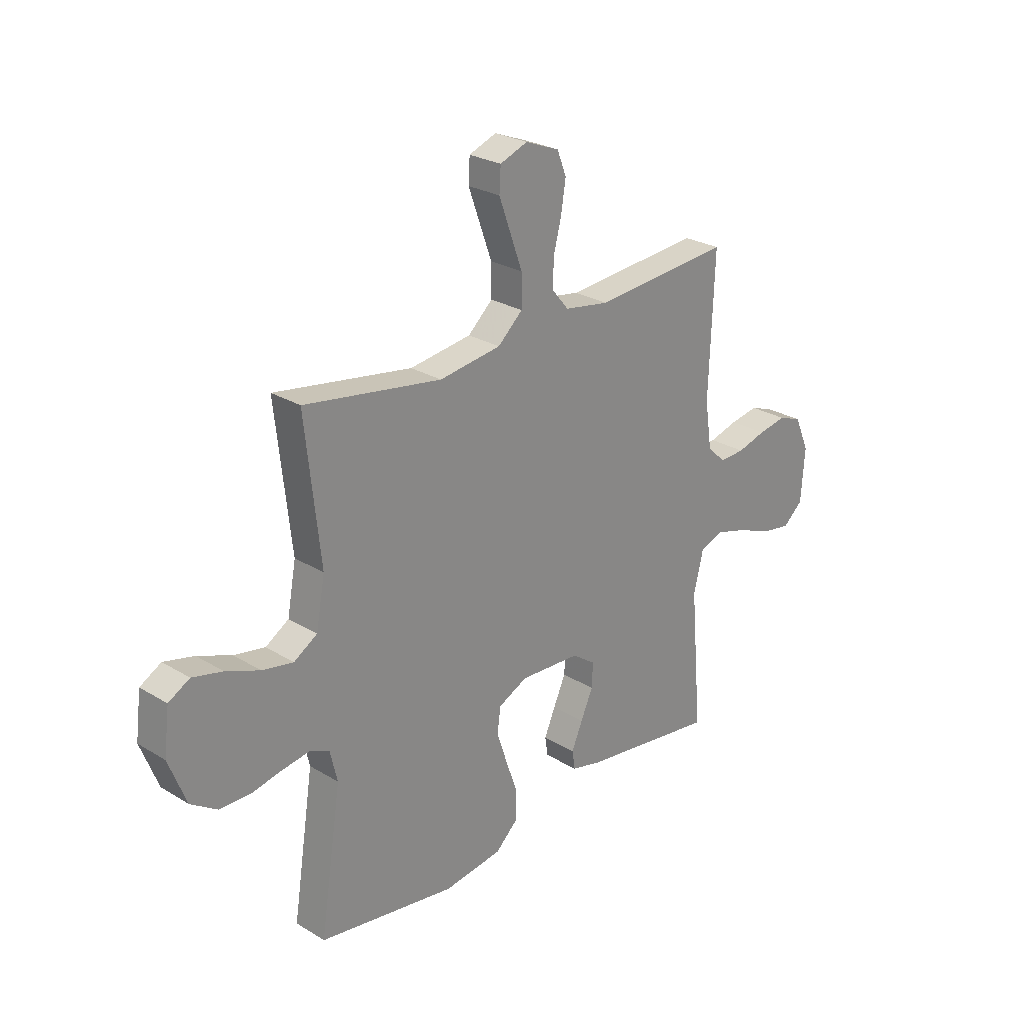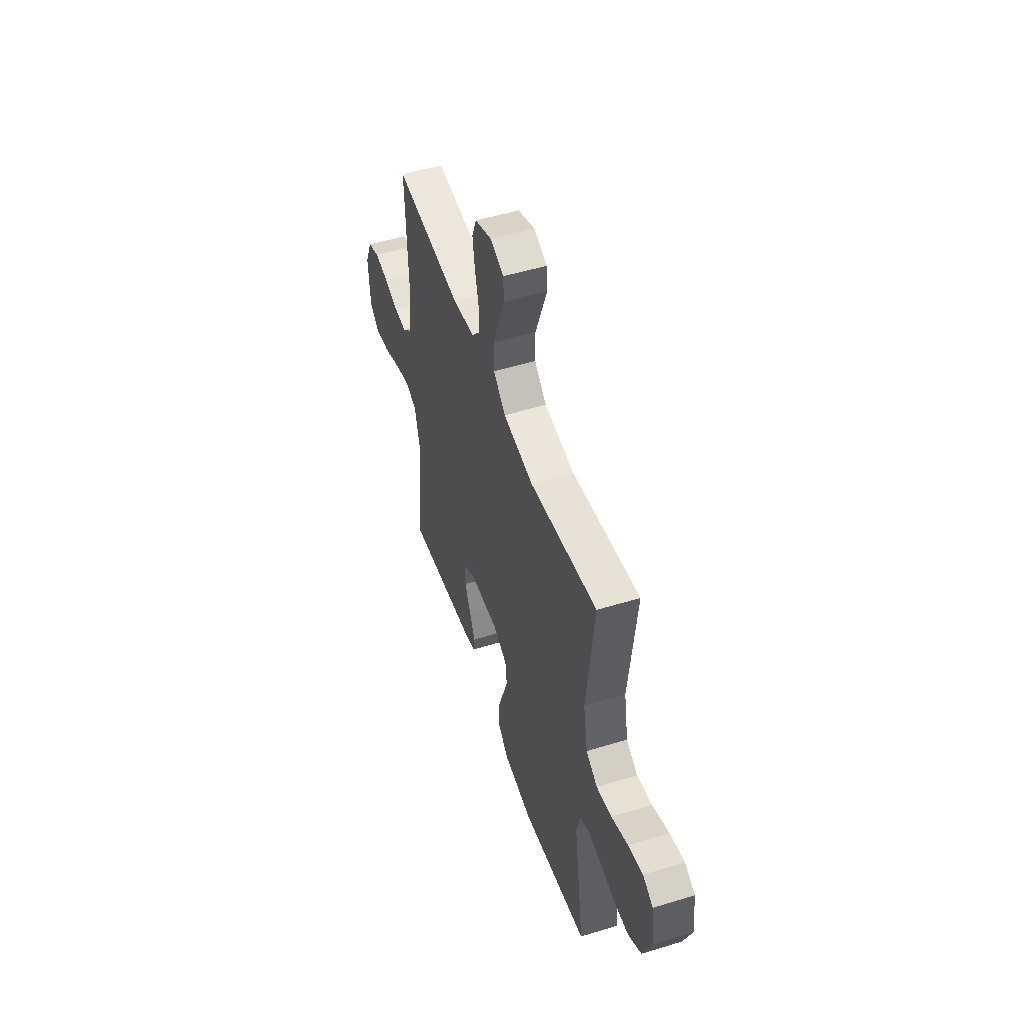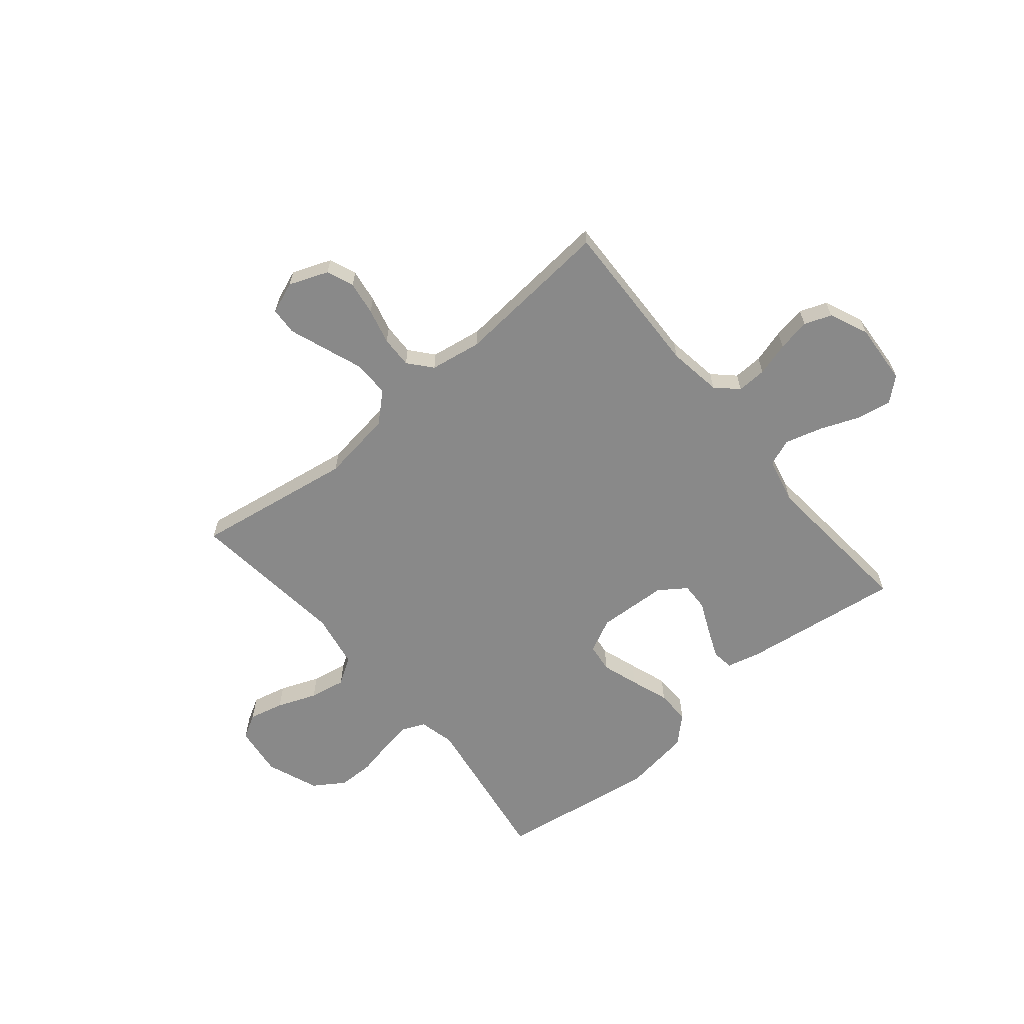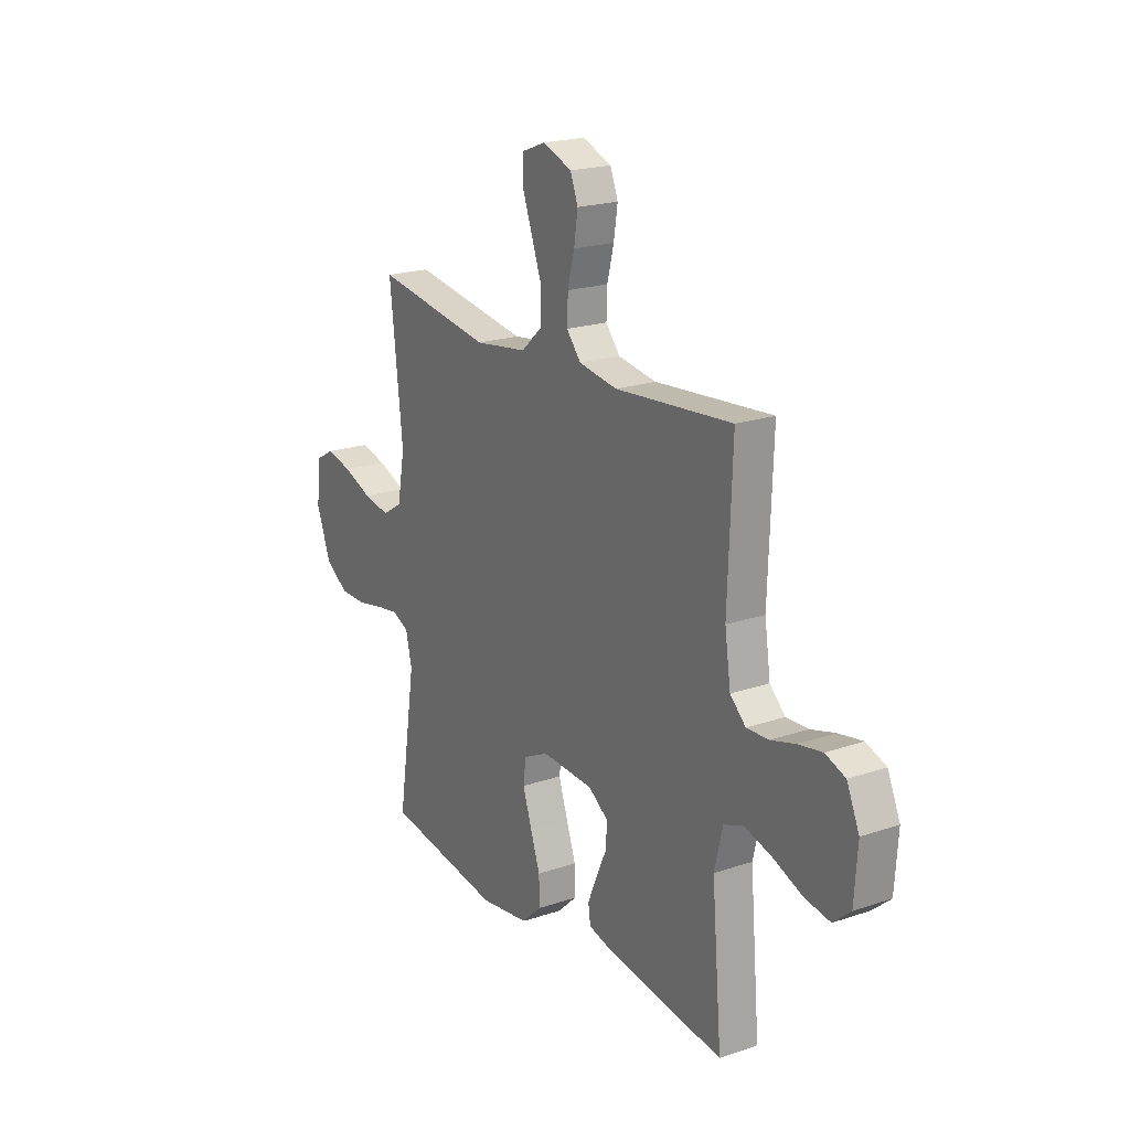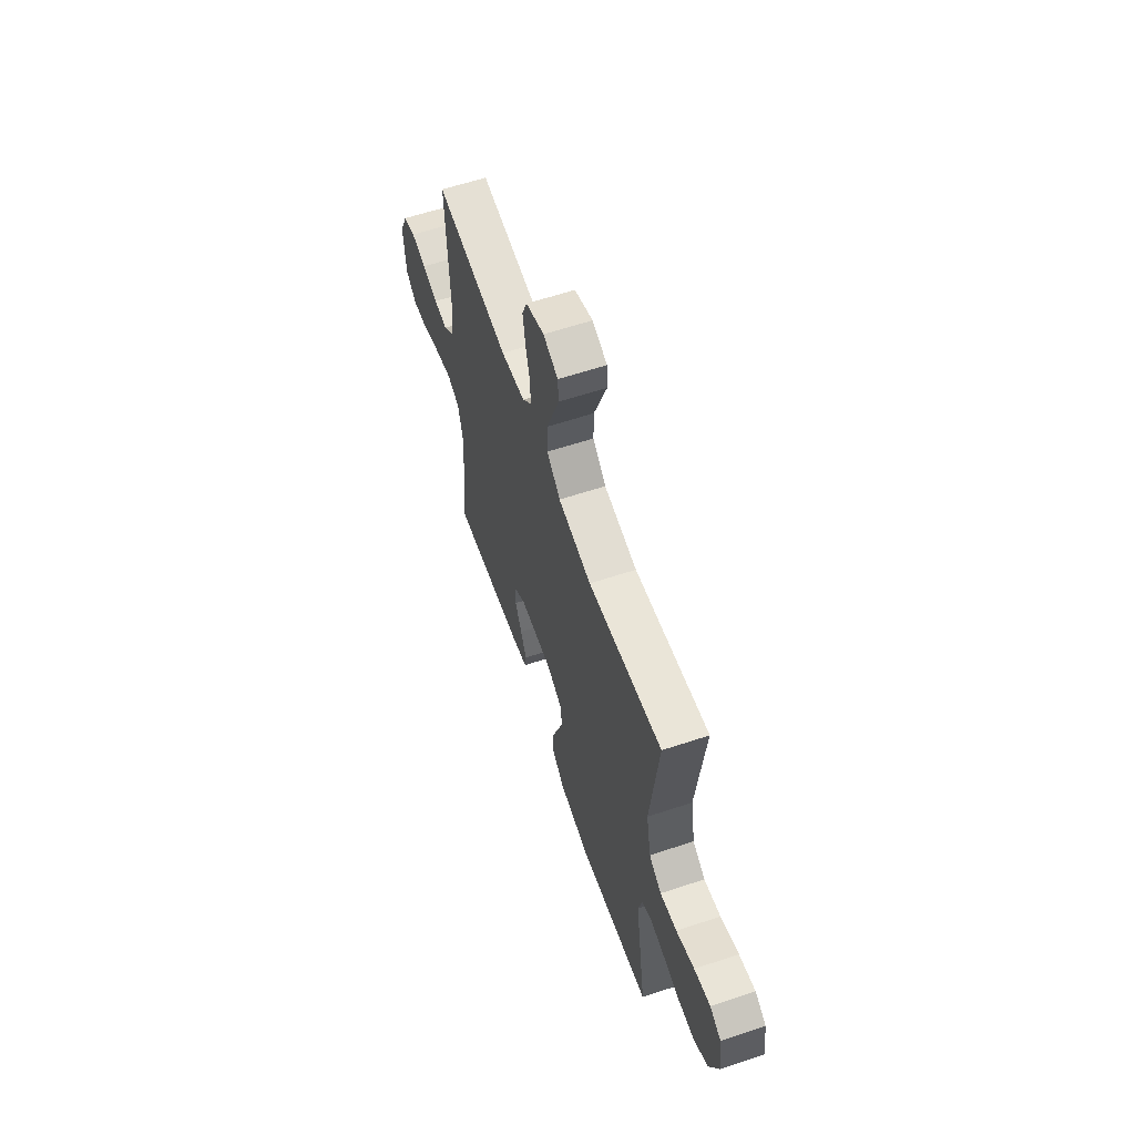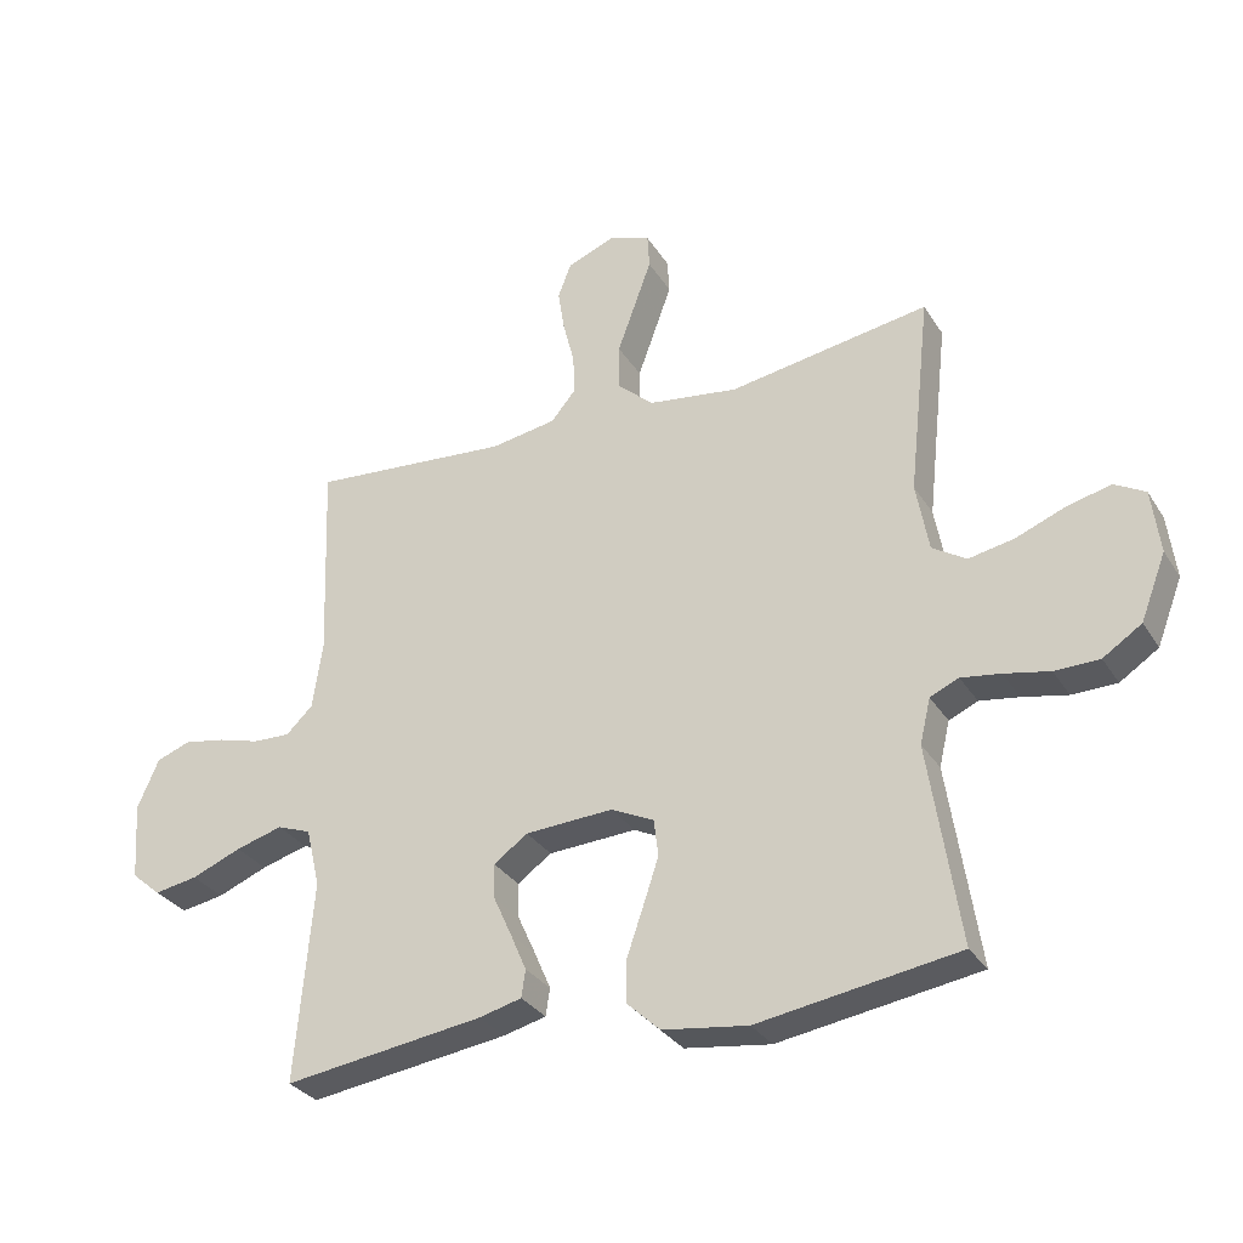
<metadata>
{"format":"obj","ext":"obj","renderer":"f3d","projection":"perspective","resolution":1024,"background":"white","views":[{"elev":26.0,"azim":-46.1,"up":"+Z"},{"elev":51.0,"azim":-108.5,"up":"+Z"},{"elev":-63.2,"azim":39.9,"up":"+Y"},{"elev":20.3,"azim":58.1,"up":"+Z"},{"elev":61.2,"azim":-108.7,"up":"+Z"},{"elev":-30.9,"azim":-153.2,"up":"+Z"}]}
</metadata>
<code>
v -0.5 0.07 0.5
v -0.2 0.07 0.452
v -0.065 0.07 0.471
v -0.011 0.07 0.52
v -0.011 0.07 0.588
v -0.038 0.07 0.662
v -0.063 0.07 0.731
v -0.06 0.07 0.783
v 0 0.07 0.806
v 0.074 0.07 0.777
v 0.094 0.07 0.726
v 0.084 0.07 0.662
v 0.067 0.07 0.595
v 0.065 0.07 0.535
v 0.102 0.07 0.491
v 0.2 0.07 0.475
v 0.5 0.07 0.5
v 0.489 0.07 0.2
v 0.504 0.07 0.099
v 0.544 0.07 0.061
v 0.6 0.07 0.063
v 0.663 0.07 0.081
v 0.725 0.07 0.092
v 0.776 0.07 0.073
v 0.808 0.07 0
v 0.8 0.07 -0.116
v 0.756 0.07 -0.154
v 0.691 0.07 -0.143
v 0.616 0.07 -0.113
v 0.546 0.07 -0.093
v 0.495 0.07 -0.112
v 0.474 0.07 -0.2
v 0.5 0.07 -0.5
v 0.2 0.07 -0.459
v 0.136 0.07 -0.443
v 0.13 0.07 -0.402
v 0.154 0.07 -0.346
v 0.181 0.07 -0.286
v 0.183 0.07 -0.233
v 0.132 0.07 -0.197
v 0 0.07 -0.19
v -0.064 0.07 -0.221
v -0.071 0.07 -0.276
v -0.048 0.07 -0.345
v -0.023 0.07 -0.417
v -0.022 0.07 -0.481
v -0.072 0.07 -0.528
v -0.2 0.07 -0.546
v -0.5 0.07 -0.5
v -0.454 0.07 -0.2
v -0.47 0.07 -0.133
v -0.513 0.07 -0.114
v -0.572 0.07 -0.123
v -0.64 0.07 -0.137
v -0.707 0.07 -0.136
v -0.765 0.07 -0.098
v -0.803 0.07 0
v -0.791 0.07 0.096
v -0.745 0.07 0.122
v -0.679 0.07 0.106
v -0.605 0.07 0.077
v -0.537 0.07 0.064
v -0.486 0.07 0.096
v -0.467 0.07 0.2
v -0.5 0 0.5
v -0.2 0 0.452
v -0.065 0 0.471
v -0.011 0 0.52
v -0.011 0 0.588
v -0.038 0 0.662
v -0.063 0 0.731
v -0.06 0 0.783
v 0 0 0.806
v 0.074 0 0.777
v 0.094 0 0.726
v 0.084 0 0.662
v 0.067 0 0.595
v 0.065 0 0.535
v 0.102 0 0.491
v 0.2 0 0.475
v 0.5 0 0.5
v 0.489 0 0.2
v 0.504 0 0.099
v 0.544 0 0.061
v 0.6 0 0.063
v 0.663 0 0.081
v 0.725 0 0.092
v 0.776 0 0.073
v 0.808 0 0
v 0.8 0 -0.116
v 0.756 0 -0.154
v 0.691 0 -0.143
v 0.616 0 -0.113
v 0.546 0 -0.093
v 0.495 0 -0.112
v 0.474 0 -0.2
v 0.5 0 -0.5
v 0.2 0 -0.459
v 0.136 0 -0.443
v 0.13 0 -0.402
v 0.154 0 -0.346
v 0.181 0 -0.286
v 0.183 0 -0.233
v 0.132 0 -0.197
v 0 0 -0.19
v -0.064 0 -0.221
v -0.071 0 -0.276
v -0.048 0 -0.345
v -0.023 0 -0.417
v -0.022 0 -0.481
v -0.072 0 -0.528
v -0.2 0 -0.546
v -0.5 0 -0.5
v -0.454 0 -0.2
v -0.47 0 -0.133
v -0.513 0 -0.114
v -0.572 0 -0.123
v -0.64 0 -0.137
v -0.707 0 -0.136
v -0.765 0 -0.098
v -0.803 0 0
v -0.791 0 0.096
v -0.745 0 0.122
v -0.679 0 0.106
v -0.605 0 0.077
v -0.537 0 0.064
v -0.486 0 0.096
v -0.467 0 0.2
f 58 59 60 61
f 58 61 62
f 57 58 62
f 56 57 62
f 53 54 55 56
f 52 53 56 62
f 51 52 62 63
f 47 48 49 50
f 44 45 46 47
f 43 44 47 50
f 42 43 50 51
f 35 36 37 38
f 33 34 35 38
f 32 33 38 39
f 31 32 39 40
f 26 27 28 29
f 26 29 30
f 25 26 30
f 24 25 30
f 21 22 23 24
f 21 24 30 31
f 16 17 18
f 15 16 18 19
f 10 11 12 13
f 8 9 10 13
f 8 13 14
f 5 6 7 8
f 5 8 14
f 4 5 14 15
f 64 1 2
f 64 2 3
f 63 64 3
f 41 42 51 63
f 41 63 3
f 20 21 31 40
f 19 20 40 41
f 15 19 41
f 3 4 15 41
f 125 124 123 122
f 126 125 122
f 126 122 121
f 126 121 120
f 120 119 118 117
f 126 120 117 116
f 127 126 116 115
f 114 113 112 111
f 111 110 109 108
f 114 111 108 107
f 115 114 107 106
f 102 101 100 99
f 102 99 98 97
f 103 102 97 96
f 104 103 96 95
f 93 92 91 90
f 94 93 90
f 94 90 89
f 94 89 88
f 88 87 86 85
f 95 94 88 85
f 82 81 80
f 83 82 80 79
f 77 76 75 74
f 77 74 73 72
f 78 77 72
f 72 71 70 69
f 78 72 69
f 79 78 69 68
f 66 65 128
f 67 66 128
f 67 128 127
f 127 115 106 105
f 67 127 105
f 104 95 85 84
f 105 104 84 83
f 105 83 79
f 105 79 68 67
f 1 65 66 2
f 2 66 67 3
f 3 67 68 4
f 4 68 69 5
f 5 69 70 6
f 6 70 71 7
f 7 71 72 8
f 8 72 73 9
f 9 73 74 10
f 10 74 75 11
f 11 75 76 12
f 12 76 77 13
f 13 77 78 14
f 14 78 79 15
f 15 79 80 16
f 16 80 81 17
f 17 81 82 18
f 18 82 83 19
f 19 83 84 20
f 20 84 85 21
f 21 85 86 22
f 22 86 87 23
f 23 87 88 24
f 24 88 89 25
f 25 89 90 26
f 26 90 91 27
f 27 91 92 28
f 28 92 93 29
f 29 93 94 30
f 30 94 95 31
f 31 95 96 32
f 32 96 97 33
f 33 97 98 34
f 34 98 99 35
f 35 99 100 36
f 36 100 101 37
f 37 101 102 38
f 38 102 103 39
f 39 103 104 40
f 40 104 105 41
f 41 105 106 42
f 42 106 107 43
f 43 107 108 44
f 44 108 109 45
f 45 109 110 46
f 46 110 111 47
f 47 111 112 48
f 48 112 113 49
f 49 113 114 50
f 50 114 115 51
f 51 115 116 52
f 52 116 117 53
f 53 117 118 54
f 54 118 119 55
f 55 119 120 56
f 56 120 121 57
f 57 121 122 58
f 58 122 123 59
f 59 123 124 60
f 60 124 125 61
f 61 125 126 62
f 62 126 127 63
f 63 127 128 64
f 64 128 65 1

</code>
